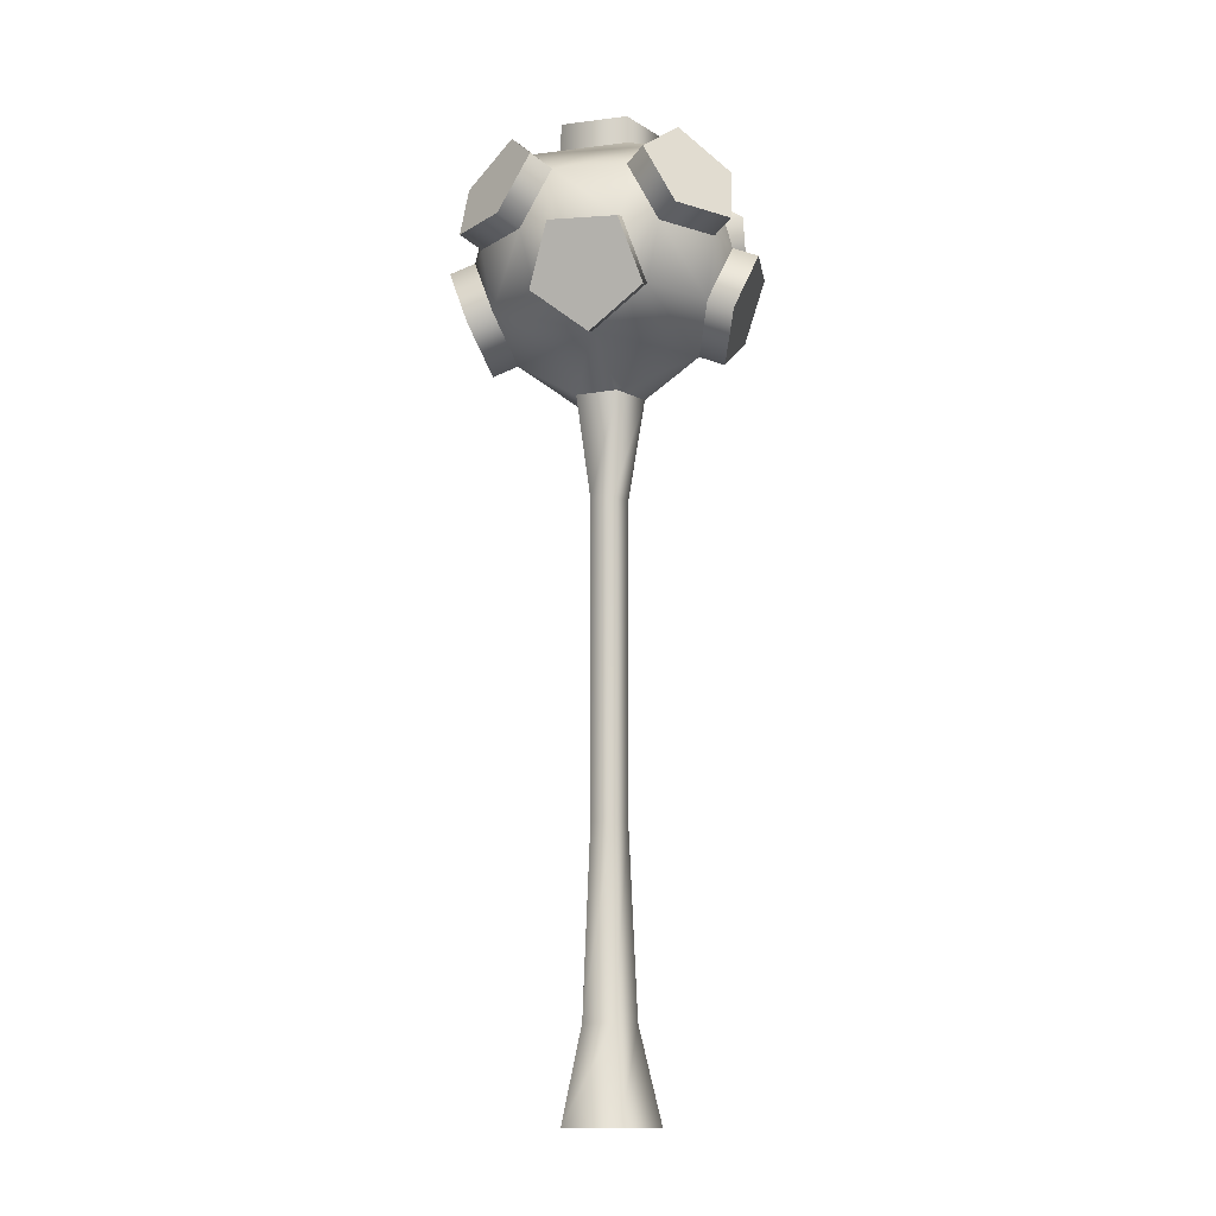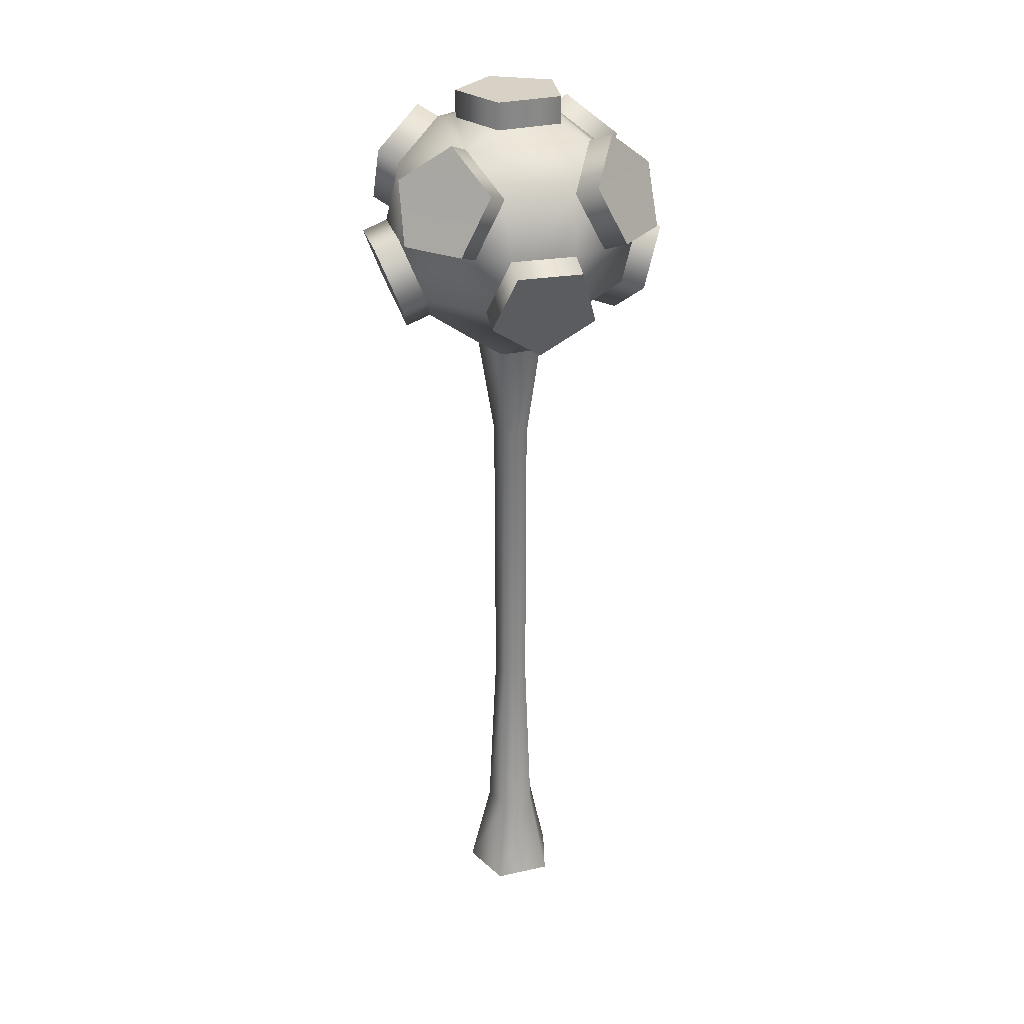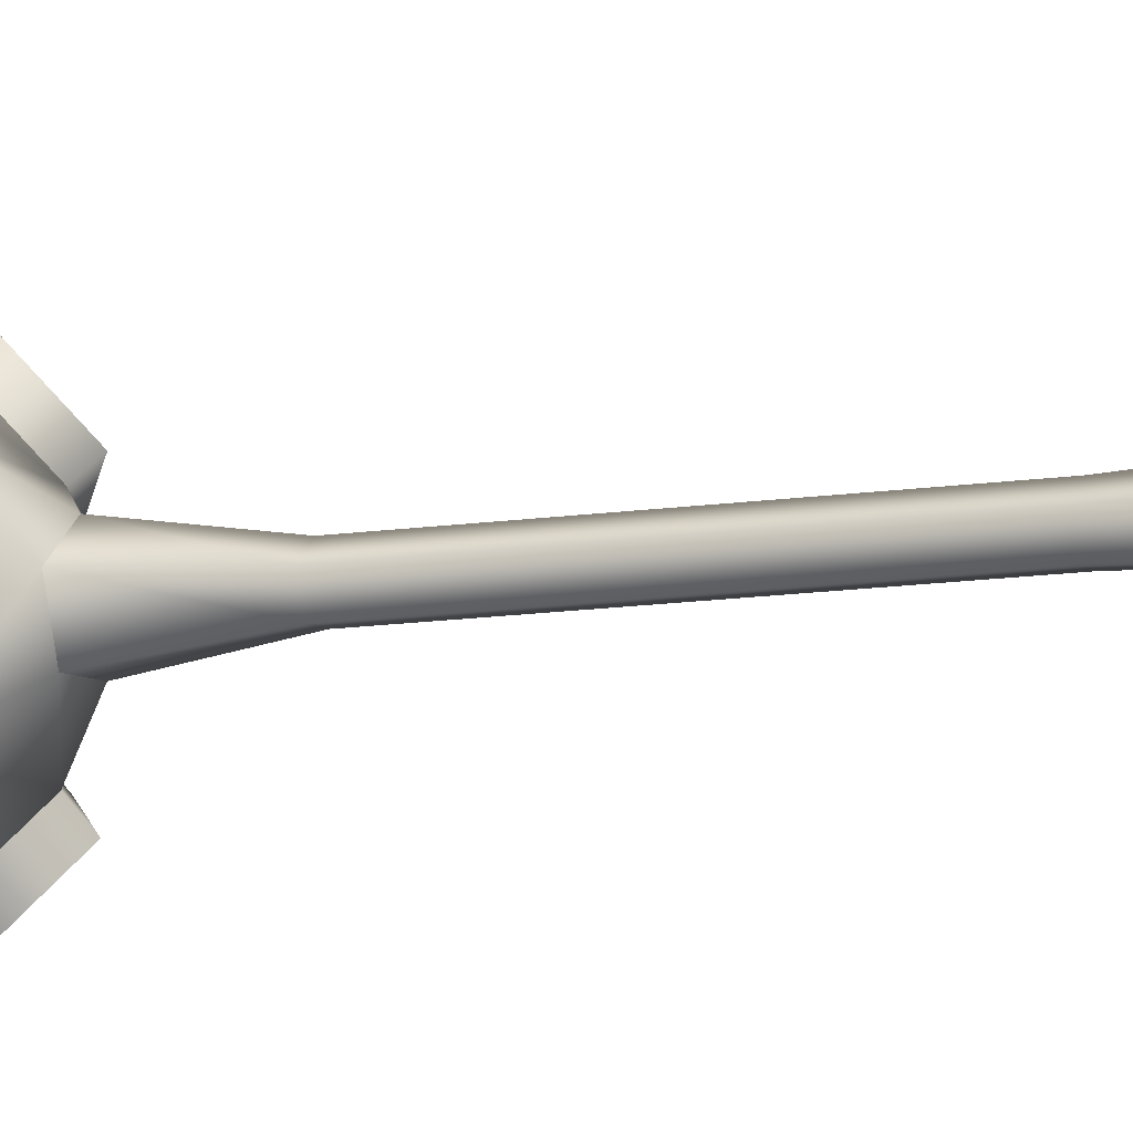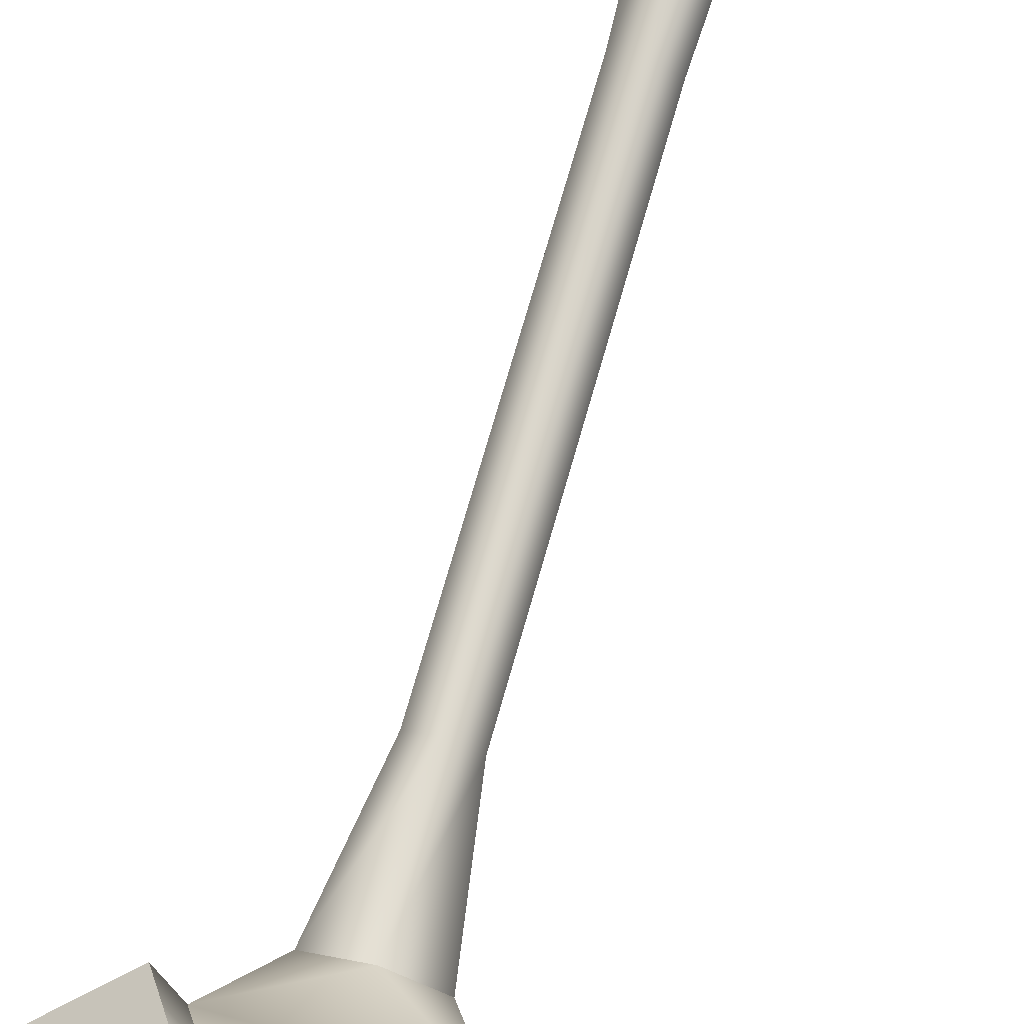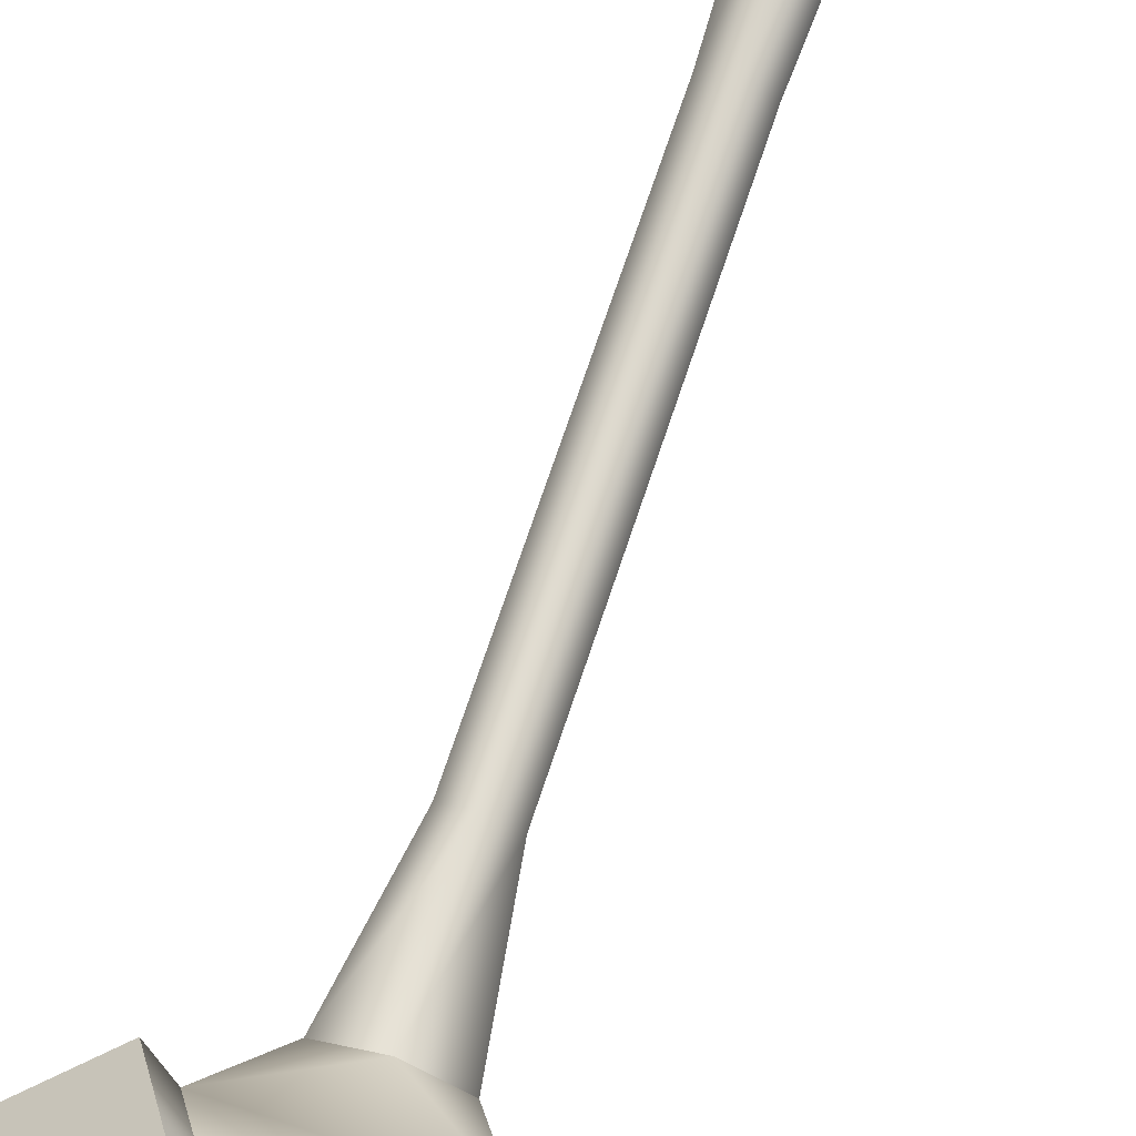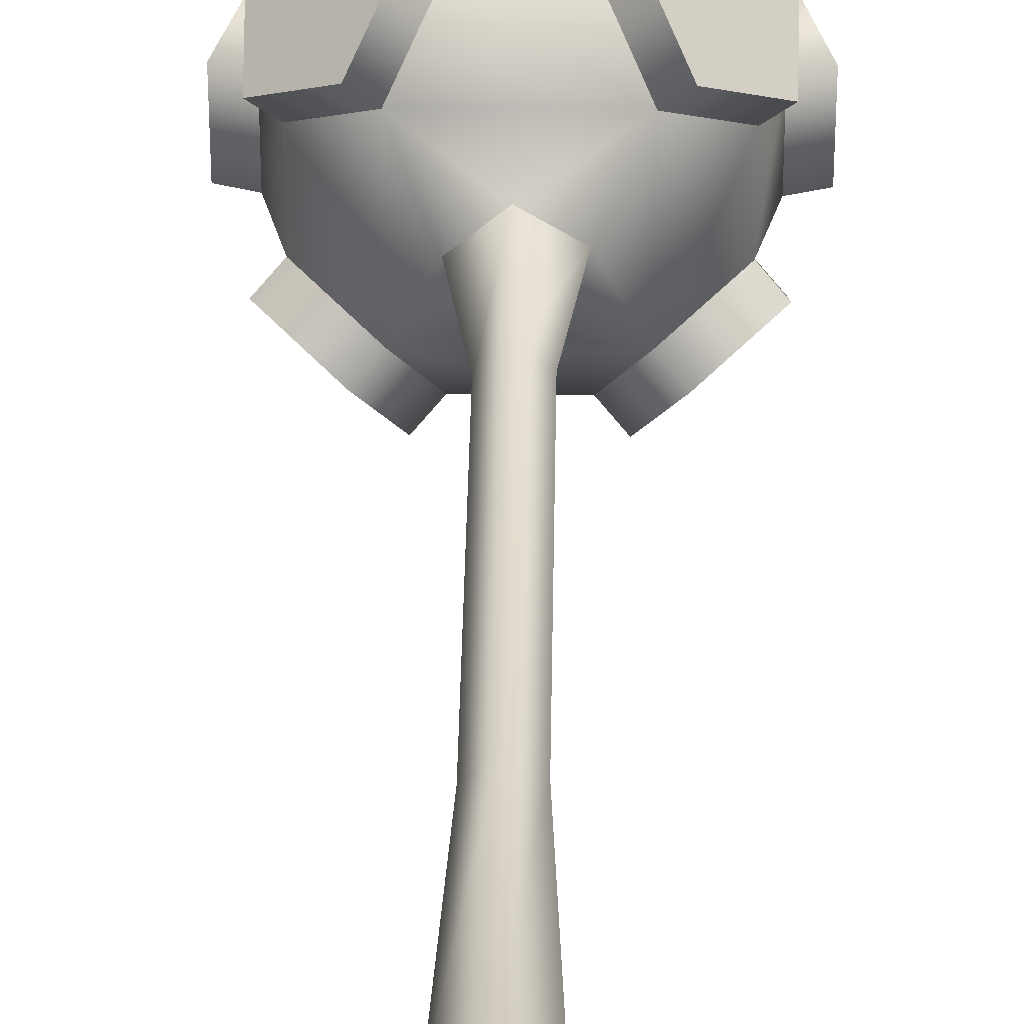
<metadata>
{"format":"obj","ext":"obj","renderer":"f3d","projection":"perspective","resolution":1024,"background":"white","views":[{"elev":-12.6,"azim":54.1,"up":"+Y"},{"elev":27.5,"azim":-59.4,"up":"+Y"},{"elev":-11.2,"azim":-68.4,"up":"+Z"},{"elev":75.4,"azim":-163.9,"up":"+Z"},{"elev":73.2,"azim":-161.4,"up":"+Z"},{"elev":32.1,"azim":0.8,"up":"+Z"}]}
</metadata>
<code>
g default
v -9.8 80.61 -0.000809
v -11.4 76.41 5.844
v -13.86 70 3.612
v -13.86 70 -3.612
v -11.4 76.41 -5.844
v -12.54 81.66 -0.001219
v -14.13 77.47 5.844
v -16.6 71.05 3.612
v -16.6 71.05 -3.612
v -14.13 77.47 -5.844
v -1e-06 80.61 -9.799
v -5.846 76.41 -11.4
v -3.613 70 -13.86
v 3.611 70 -13.86
v 5.843 76.41 -11.4
v -1e-06 81.66 -12.54
v -5.846 77.47 -14.13
v -3.613 71.05 -16.59
v 3.611 71.05 -16.59
v 5.843 77.47 -14.13
v 9.798 80.61 -0.000811
v 11.39 76.41 5.844
v 13.86 70 3.612
v 13.86 70 -3.612
v 11.39 76.41 -5.844
v 12.53 81.66 -0.001221
v 14.13 77.47 5.844
v 16.59 71.05 3.612
v 16.59 71.05 -3.612
v 14.13 77.47 -5.844
v 6.929 59.39 -6.929
v 3.925 63.59 -12.19
v 7.244 70 -12.35
v 12.35 70 -7.246
v 12.19 63.59 -3.926
v 8.864 58.34 -8.864
v 5.86 62.53 -14.13
v 9.179 68.95 -14.29
v 14.29 68.95 -9.181
v 14.13 62.53 -5.861
v -6.929 59.39 -6.929
v -12.19 63.59 -3.925
v -12.35 70 -7.244
v -7.246 70 -12.35
v -3.926 63.59 -12.19
v -8.864 58.34 -8.864
v -14.13 62.53 -5.86
v -14.29 68.95 -9.179
v -9.181 68.95 -14.29
v -5.861 62.53 -14.13
v -6.929 59.39 6.929
v -3.925 63.59 12.19
v -7.244 70 12.35
v -12.35 70 7.246
v -12.19 63.59 3.926
v -8.864 58.34 8.864
v -5.86 62.53 14.13
v -9.179 68.95 14.29
v -14.29 68.95 9.181
v -14.13 62.53 5.861
v 1e-06 80.61 9.799
v -5.846 76.41 11.4
v -3.613 70 13.86
v 3.611 70 13.86
v 5.843 76.41 11.4
v 1e-06 81.66 12.54
v -5.846 77.47 14.13
v -3.613 71.05 16.59
v 3.611 71.05 16.59
v 5.843 77.47 14.13
v 6.929 59.39 6.929
v 12.19 63.59 3.925
v 12.35 70 7.244
v 7.246 70 12.35
v 3.926 63.59 12.19
v 8.864 58.34 8.864
v 14.13 62.53 5.86
v 14.29 68.95 9.179
v 9.181 68.95 14.29
v 5.861 62.53 14.13
v -2e-06 -18.3 -5e-06
v 5.011 -20.13 2.076
v 3.522 -20.13 -4.124
v -2.834 -20.13 -4.624
v -5.274 -20.13 1.266
v -0.4255 -20.13 5.407
v 2.773 -10 1.149
v 1.949 -10 -2.282
v -1.568 -10 -2.559
v -2.919 -10 0.7007
v -0.2355 -10 2.992
v -3.824 55 0.9181
v -2.055 55 -3.353
v 3.633 55 1.505
v -0.3086 55 3.921
v 2.554 55 -2.99
v 1.352 10 -1.582
v 1.923 10 0.7964
v -1.087 10 -1.774
v -2.024 10 0.4858
v -0.1633 10 2.075
v 3.611 81.97 -5.12
v -1e-06 81.99 6.237
v -3.613 81.97 -5.12
v -5.846 81.97 1.751
v 5.843 81.97 1.751
v -5.846 85 1.751
v -1e-06 85.01 6.237
v -3.613 85 -5.12
v 3.611 85 -5.12
v 5.843 85 1.751
v -0.1685 43.9 2.141
v 1.984 43.9 0.8219
v -2.088 43.9 0.5014
v 1.395 43.9 -1.633
v -1.122 43.9 -1.831
g GE_Wea_masse1M
f 7 1 6
f 2 1 7
f 8 2 7
f 3 2 8
f 9 3 8
f 4 3 9
f 5 4 9
f 5 9 10
f 1 5 10
f 1 10 6
f 10 9 7
f 7 9 8
f 10 7 6
f 17 11 16
f 12 11 17
f 18 12 17
f 13 12 18
f 19 13 18
f 14 13 19
f 15 14 19
f 15 19 20
f 11 15 20
f 11 20 16
f 20 19 17
f 17 19 18
f 20 17 16
f 26 21 27
f 27 21 22
f 27 22 28
f 28 22 23
f 28 23 29
f 29 23 24
f 29 24 25
f 30 29 25
f 30 25 21
f 26 30 21
f 27 29 30
f 28 29 27
f 26 27 30
f 36 31 37
f 37 31 32
f 37 32 38
f 38 32 33
f 38 33 39
f 39 33 34
f 39 34 35
f 40 39 35
f 40 35 31
f 36 40 31
f 37 39 40
f 38 39 37
f 36 37 40
f 46 41 47
f 47 41 42
f 47 42 48
f 48 42 43
f 48 43 49
f 49 43 44
f 49 44 45
f 50 49 45
f 50 45 41
f 46 50 41
f 47 49 50
f 48 49 47
f 46 47 50
f 56 51 57
f 57 51 52
f 57 52 58
f 58 52 53
f 58 53 59
f 59 53 54
f 59 54 55
f 60 59 55
f 60 55 51
f 56 60 51
f 57 59 60
f 58 59 57
f 56 57 60
f 66 61 67
f 67 61 62
f 67 62 68
f 68 62 63
f 68 63 69
f 69 63 64
f 69 64 65
f 70 69 65
f 70 65 61
f 66 70 61
f 67 69 70
f 68 69 67
f 66 67 70
f 76 71 77
f 77 71 72
f 77 72 78
f 78 72 73
f 78 73 79
f 79 73 74
f 79 74 75
f 80 79 75
f 80 75 71
f 76 80 71
f 77 79 80
f 78 79 77
f 76 77 80
f 82 81 83
f 83 81 84
f 84 81 85
f 85 81 86
f 86 81 82
f 87 82 88
f 88 82 83
f 88 83 89
f 89 83 84
f 89 84 90
f 90 84 85
f 90 85 91
f 91 85 86
f 91 86 87
f 87 86 82
f 87 97 98
f 97 87 88
f 88 99 97
f 99 88 89
f 89 100 99
f 100 89 90
f 90 101 100
f 101 90 91
f 91 98 101
f 98 91 87
f 113 96 94
f 115 98 97
f 97 116 115
f 116 97 99
f 99 114 116
f 92 116 114
f 114 95 92
f 112 100 101
f 101 113 112
f 94 112 113
f 61 105 1
f 21 106 61
f 43 5 12
f 1 11 12
f 54 62 2
f 62 1 2
f 73 22 65
f 21 61 65
f 34 15 25
f 11 21 15
f 41 45 32
f 45 14 32
f 51 55 41
f 42 4 43
f 54 3 55
f 75 64 52
f 64 63 52
f 31 35 72
f 35 23 72
f 34 24 35
f 41 31 93
f 41 93 92
f 41 92 51
f 31 96 93
f 31 94 96
f 71 95 94
f 51 95 71
f 71 94 31
f 61 1 62
f 74 65 64
f 15 21 25
f 4 5 43
f 34 25 24
f 22 21 65
f 5 1 12
f 54 2 3
f 51 92 95
f 52 63 53
f 71 52 51
f 3 4 55
f 42 55 4
f 32 14 33
f 75 74 64
f 71 75 52
f 31 72 71
f 24 23 35
f 41 32 31
f 13 14 45
f 55 42 41
f 63 62 53
f 53 62 54
f 44 12 13
f 44 13 45
f 43 12 44
f 14 15 33
f 33 15 34
f 72 23 73
f 23 22 73
f 73 65 74
f 11 102 21
f 104 102 11
f 21 102 106
f 1 104 11
f 1 105 104
f 61 103 105
f 106 103 61
f 107 103 108
f 105 103 107
f 109 105 107
f 104 105 109
f 110 104 109
f 102 104 110
f 106 102 110
f 106 110 111
f 103 106 111
f 103 111 108
f 111 110 107
f 107 110 109
f 111 107 108
f 112 94 95
f 95 114 112
f 113 101 98
f 98 115 113
f 114 99 100
f 100 112 114
f 115 93 96
f 96 113 115
f 116 92 93
f 93 115 116

</code>
